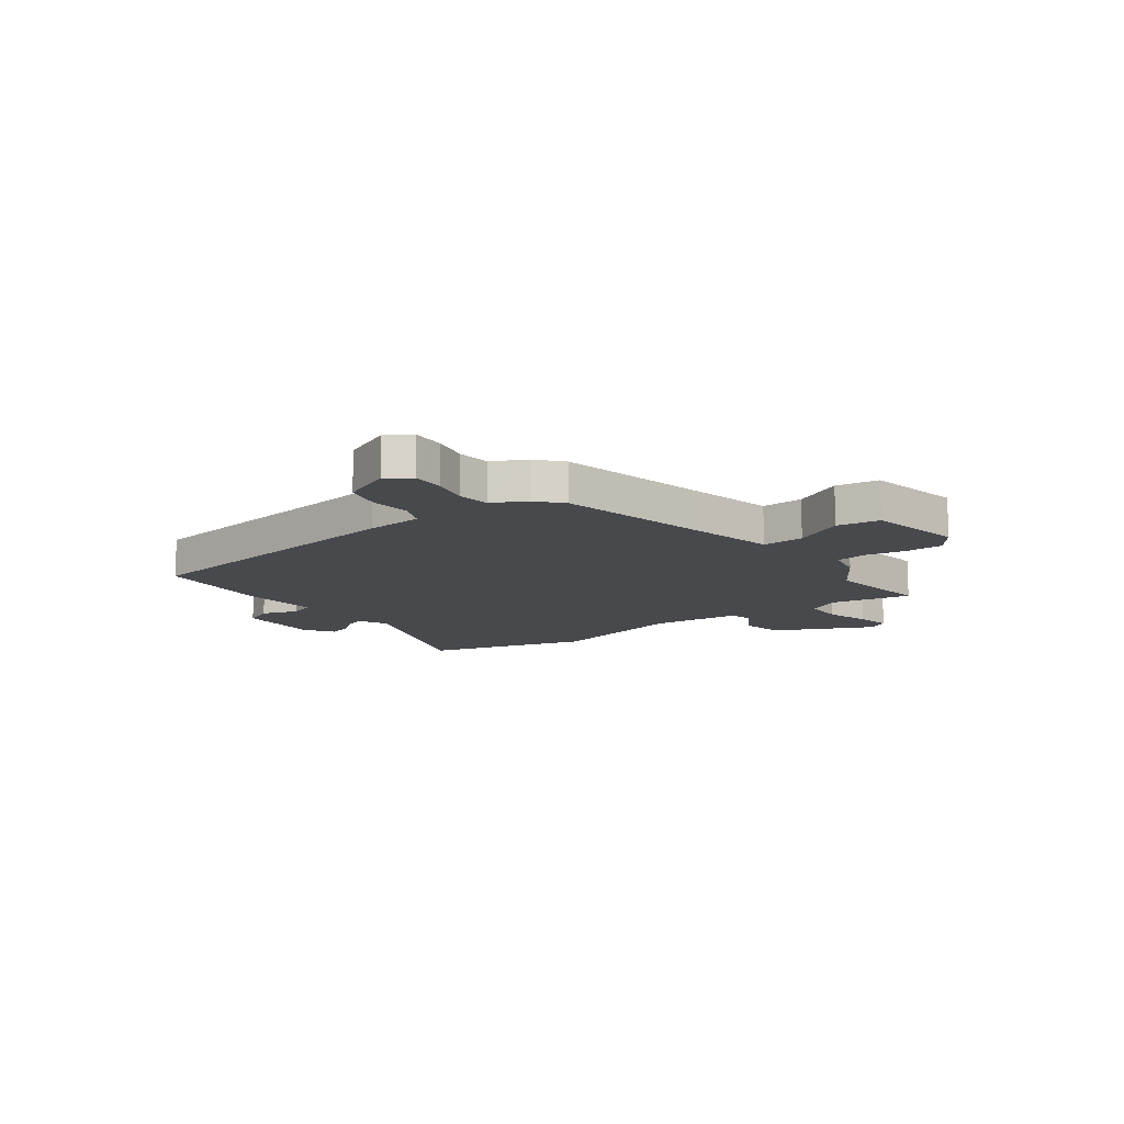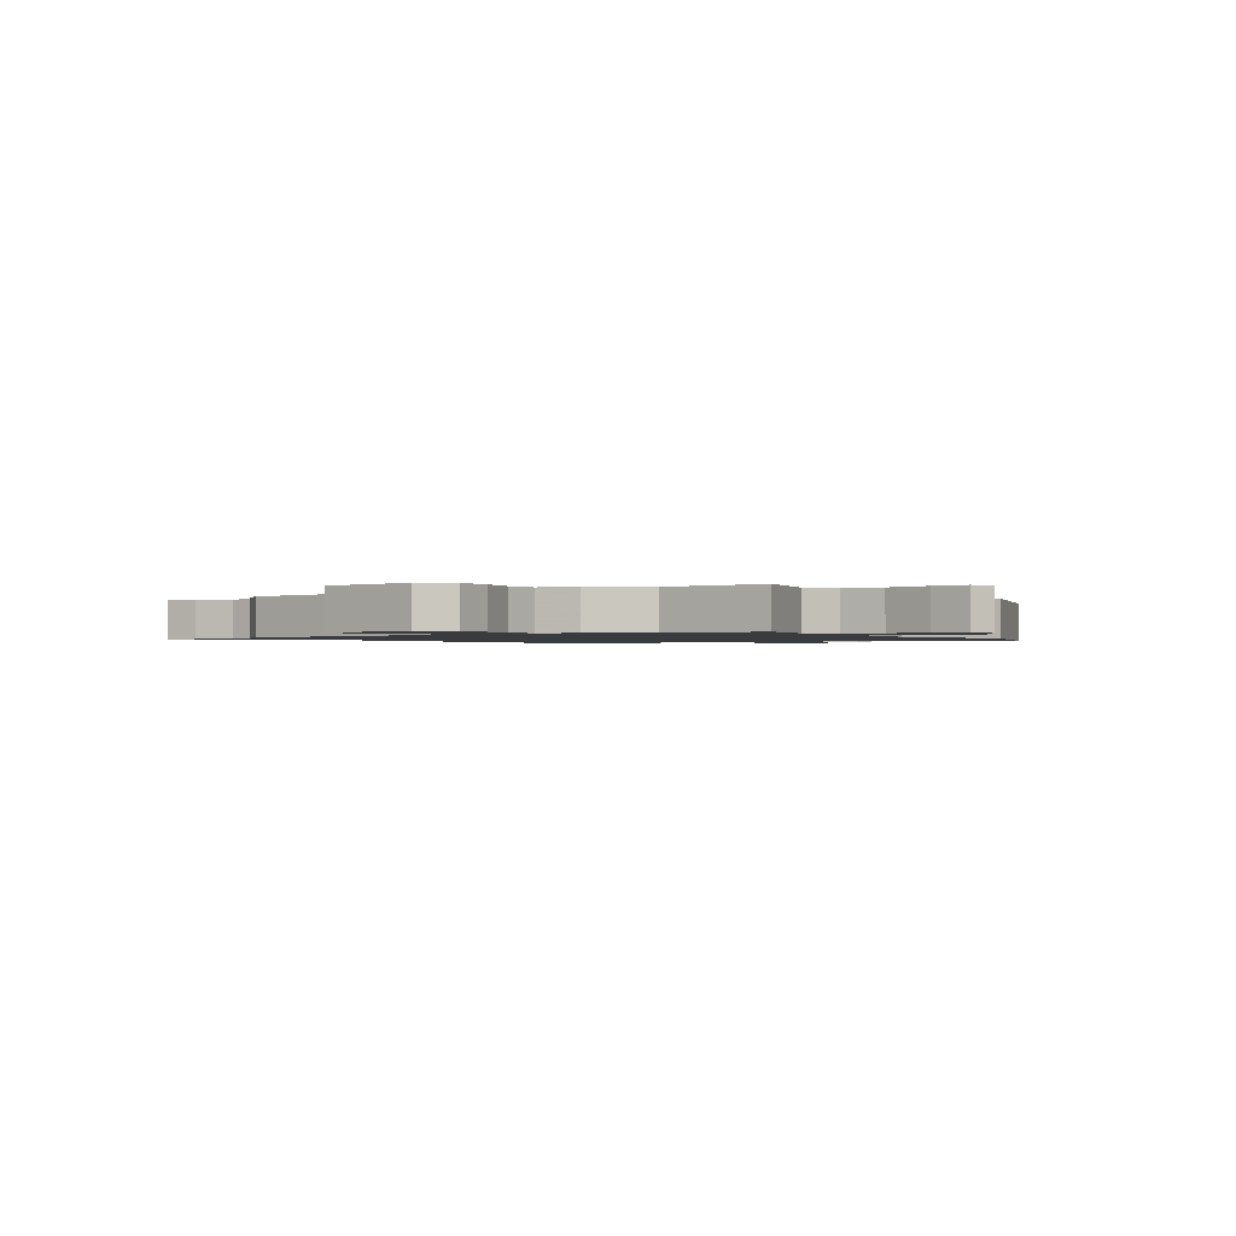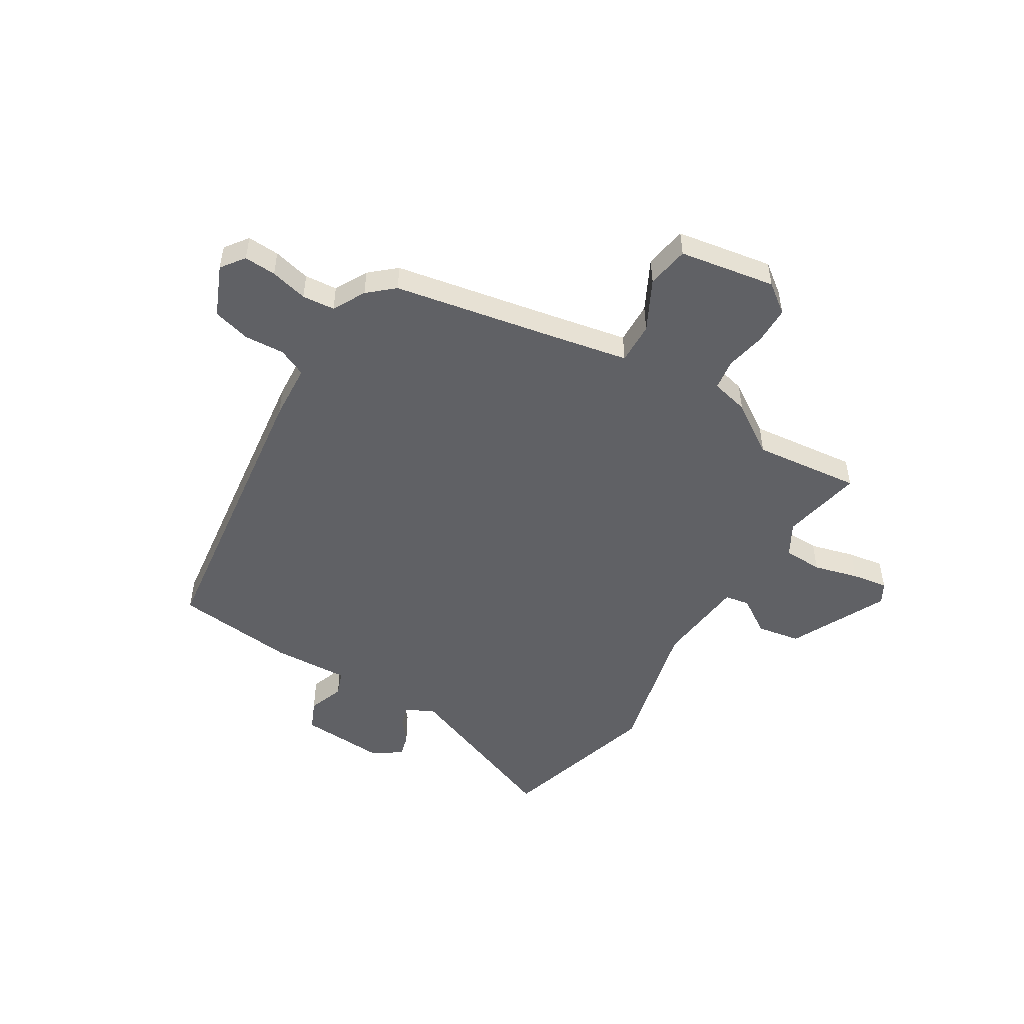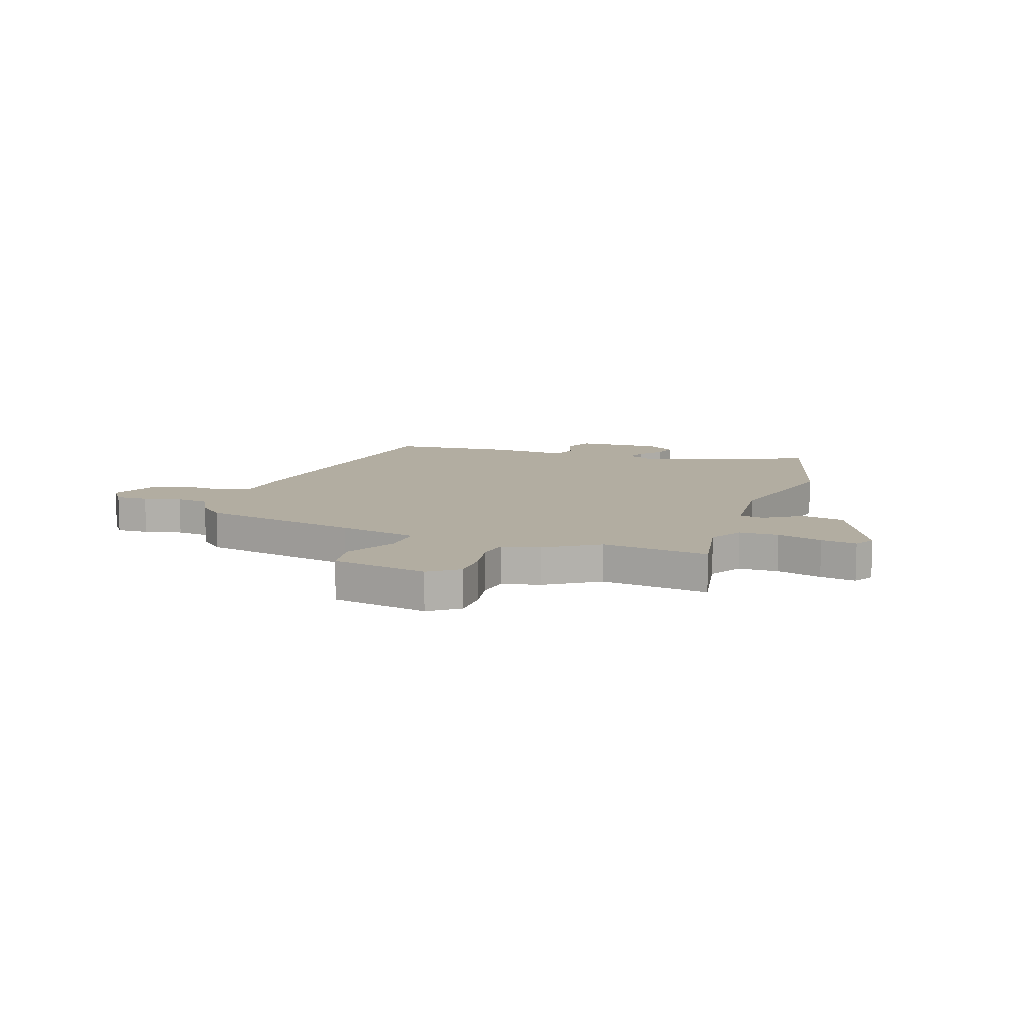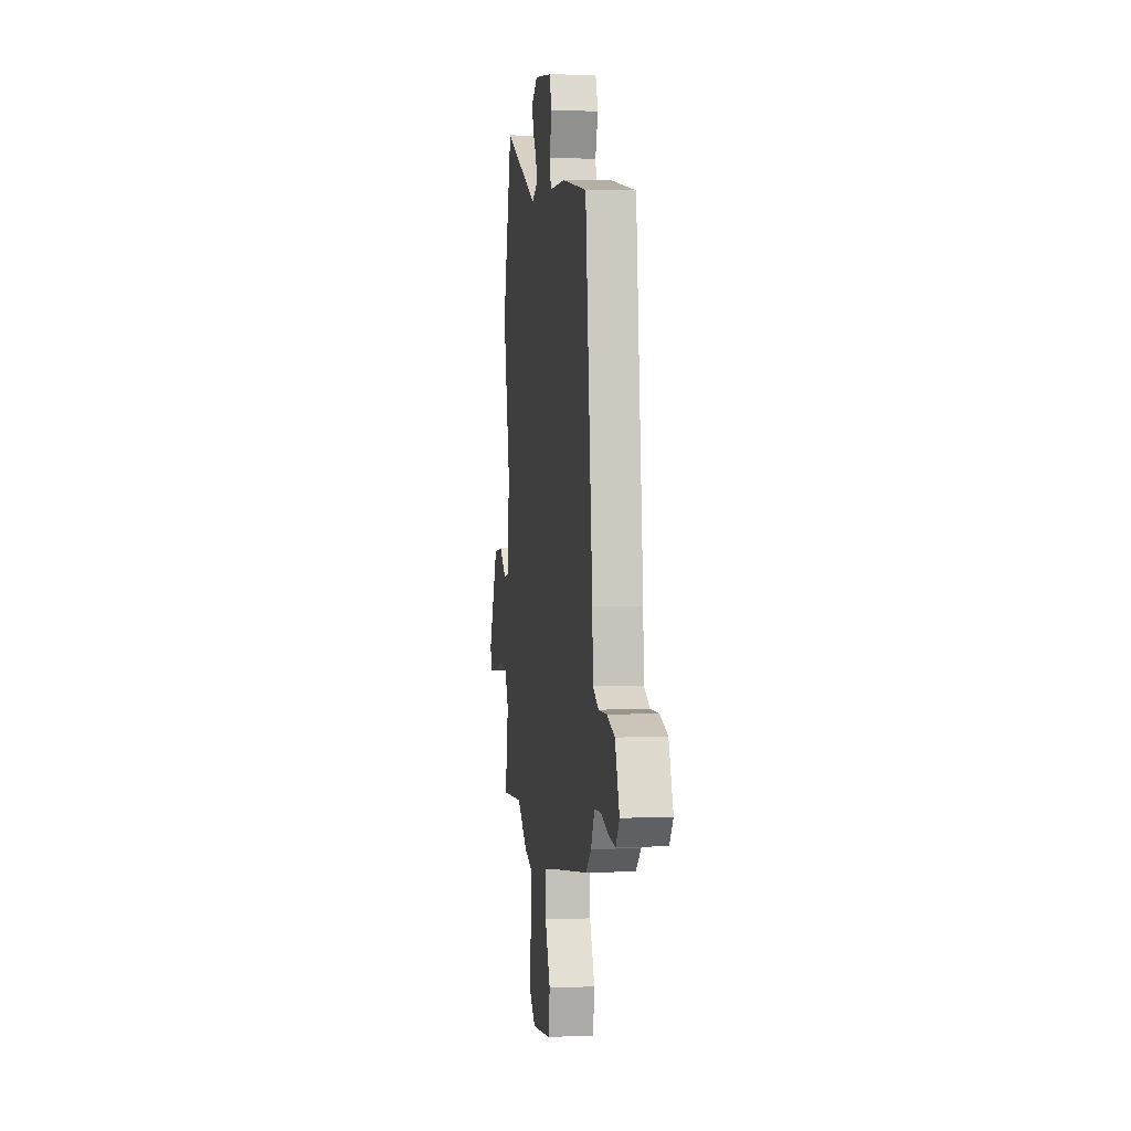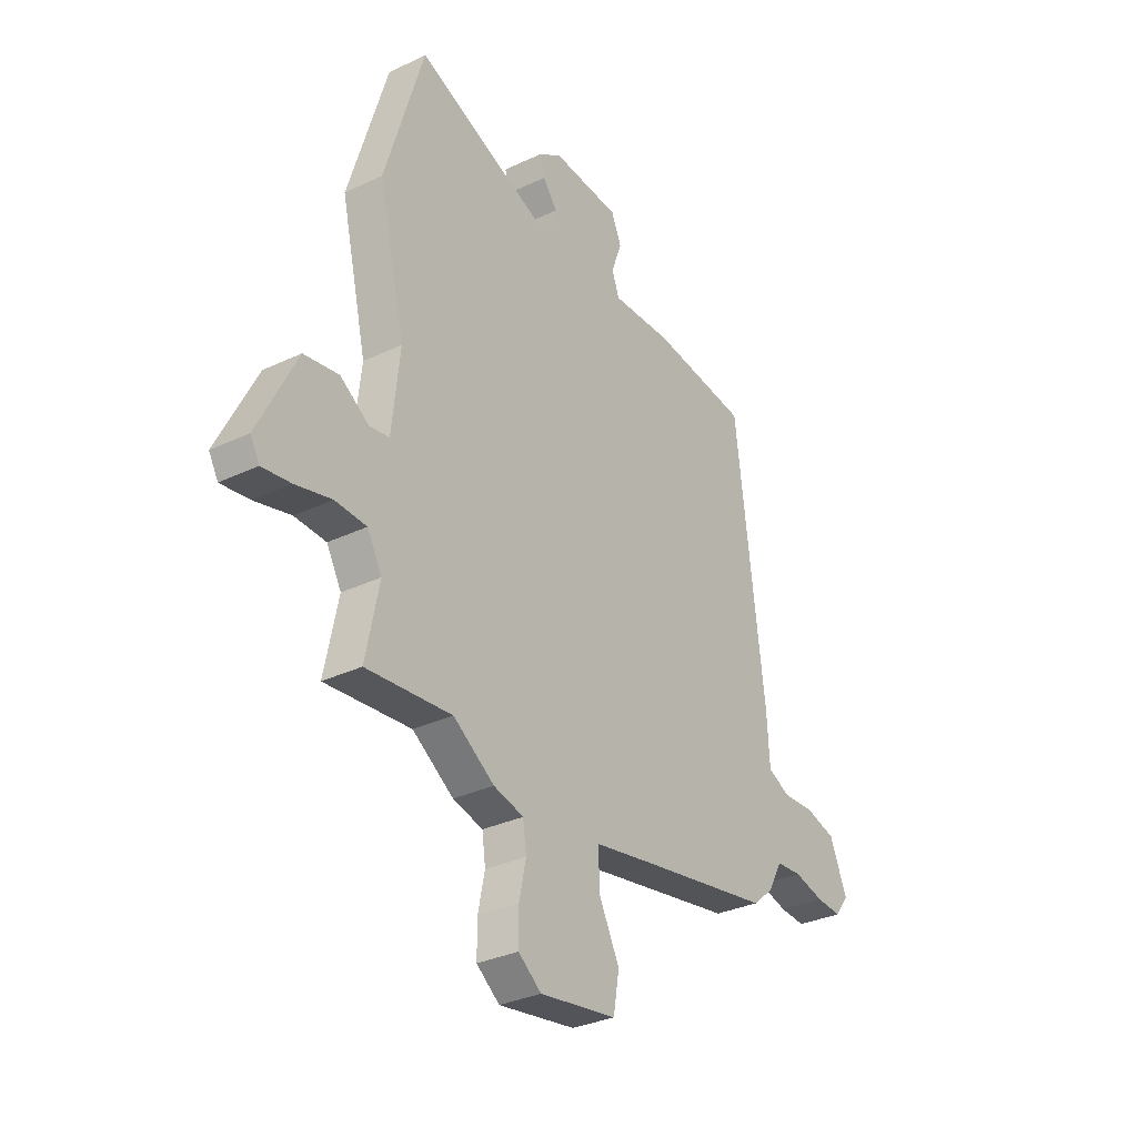
<metadata>
{"format":"obj","ext":"obj","renderer":"f3d","projection":"perspective","resolution":1024,"background":"white","views":[{"elev":-12.1,"azim":127.8,"up":"+Y"},{"elev":-1.3,"azim":-148.2,"up":"+Y"},{"elev":-50.1,"azim":149.2,"up":"+Y"},{"elev":10.5,"azim":-159.7,"up":"+Y"},{"elev":4.7,"azim":82.5,"up":"+Z"},{"elev":-32.0,"azim":-56.2,"up":"+Z"}]}
</metadata>
<code>
v -0.34 0.07 -0.484
v -0.544 0.07 -0.504
v -0.512 0.07 -0.349
v -0.547 0.07 -0.286
v -0.622 0.07 -0.283
v -0.708 0.07 -0.305
v -0.776 0.07 -0.315
v -0.798 0.07 -0.276
v -0.706 0.07 -0.091
v -0.623 0.07 -0.077
v -0.554 0.07 -0.123
v -0.507 0.07 -0.115
v -0.488 0.07 0.058
v -0.551 0.07 0.33
v -0.458 0.07 0.639
v -0.136 0.07 0.511
v -0.081 0.07 0.538
v -0.093 0.07 0.577
v -0.128 0.07 0.622
v -0.139 0.07 0.665
v -0.083 0.07 0.701
v 0.079 0.07 0.69
v 0.103 0.07 0.634
v 0.078 0.07 0.565
v 0.095 0.07 0.517
v 0.241 0.07 0.523
v 0.473 0.07 0.496
v 0.542 0.07 -0.07
v 0.548 0.07 -0.178
v 0.602 0.07 -0.203
v 0.678 0.07 -0.199
v 0.75 0.07 -0.219
v 0.791 0.07 -0.317
v 0.758 0.07 -0.361
v 0.697 0.07 -0.357
v 0.626 0.07 -0.339
v 0.564 0.07 -0.344
v 0.53 0.07 -0.406
v 0.481 0.07 -0.448
v 0.174 0.07 -0.503
v 0.023 0.07 -0.531
v 0.025 0.07 -0.611
v 0.074 0.07 -0.708
v 0.06 0.07 -0.789
v -0.123 0.07 -0.818
v -0.178 0.07 -0.776
v -0.178 0.07 -0.704
v -0.162 0.07 -0.627
v -0.17 0.07 -0.568
v -0.242 0.07 -0.55
v -0.34 0 -0.484
v -0.544 0 -0.504
v -0.512 0 -0.349
v -0.547 0 -0.286
v -0.622 0 -0.283
v -0.708 0 -0.305
v -0.776 0 -0.315
v -0.798 0 -0.276
v -0.706 0 -0.091
v -0.623 0 -0.077
v -0.554 0 -0.123
v -0.507 0 -0.115
v -0.488 0 0.058
v -0.551 0 0.33
v -0.458 0 0.639
v -0.136 0 0.511
v -0.081 0 0.538
v -0.093 0 0.577
v -0.128 0 0.622
v -0.139 0 0.665
v -0.083 0 0.701
v 0.079 0 0.69
v 0.103 0 0.634
v 0.078 0 0.565
v 0.095 0 0.517
v 0.241 0 0.523
v 0.473 0 0.496
v 0.542 0 -0.07
v 0.548 0 -0.178
v 0.602 0 -0.203
v 0.678 0 -0.199
v 0.75 0 -0.219
v 0.791 0 -0.317
v 0.758 0 -0.361
v 0.697 0 -0.357
v 0.626 0 -0.339
v 0.564 0 -0.344
v 0.53 0 -0.406
v 0.481 0 -0.448
v 0.174 0 -0.503
v 0.023 0 -0.531
v 0.025 0 -0.611
v 0.074 0 -0.708
v 0.06 0 -0.789
v -0.123 0 -0.818
v -0.178 0 -0.776
v -0.178 0 -0.704
v -0.162 0 -0.627
v -0.17 0 -0.568
v -0.242 0 -0.55
f 49 50 1
f 45 46 47 48
f 45 48 49
f 42 43 44 45
f 41 42 45 49
f 37 38 39 40
f 37 40 41
f 33 34 35 36
f 33 36 37
f 30 31 32 33
f 29 30 33 37
f 26 27 28 29
f 25 26 29 37
f 21 22 23 24
f 21 24 25
f 18 19 20 21
f 17 18 21 25
f 16 17 25 37
f 13 14 15 16
f 12 13 16 37
f 8 9 10 11
f 5 6 7 8
f 5 8 11 12
f 1 2 3
f 1 3 4
f 49 1 4
f 41 49 4
f 37 41 4
f 12 37 4
f 4 5 12
f 51 100 99
f 98 97 96 95
f 99 98 95
f 95 94 93 92
f 99 95 92 91
f 90 89 88 87
f 91 90 87
f 86 85 84 83
f 87 86 83
f 83 82 81 80
f 87 83 80 79
f 79 78 77 76
f 87 79 76 75
f 74 73 72 71
f 75 74 71
f 71 70 69 68
f 75 71 68 67
f 87 75 67 66
f 66 65 64 63
f 87 66 63 62
f 61 60 59 58
f 58 57 56 55
f 62 61 58 55
f 53 52 51
f 54 53 51
f 54 51 99
f 54 99 91
f 54 91 87
f 54 87 62
f 62 55 54
f 1 51 52 2
f 2 52 53 3
f 3 53 54 4
f 4 54 55 5
f 5 55 56 6
f 6 56 57 7
f 7 57 58 8
f 8 58 59 9
f 9 59 60 10
f 10 60 61 11
f 11 61 62 12
f 12 62 63 13
f 13 63 64 14
f 14 64 65 15
f 15 65 66 16
f 16 66 67 17
f 17 67 68 18
f 18 68 69 19
f 19 69 70 20
f 20 70 71 21
f 21 71 72 22
f 22 72 73 23
f 23 73 74 24
f 24 74 75 25
f 25 75 76 26
f 26 76 77 27
f 27 77 78 28
f 28 78 79 29
f 29 79 80 30
f 30 80 81 31
f 31 81 82 32
f 32 82 83 33
f 33 83 84 34
f 34 84 85 35
f 35 85 86 36
f 36 86 87 37
f 37 87 88 38
f 38 88 89 39
f 39 89 90 40
f 40 90 91 41
f 41 91 92 42
f 42 92 93 43
f 43 93 94 44
f 44 94 95 45
f 45 95 96 46
f 46 96 97 47
f 47 97 98 48
f 48 98 99 49
f 49 99 100 50
f 50 100 51 1

</code>
